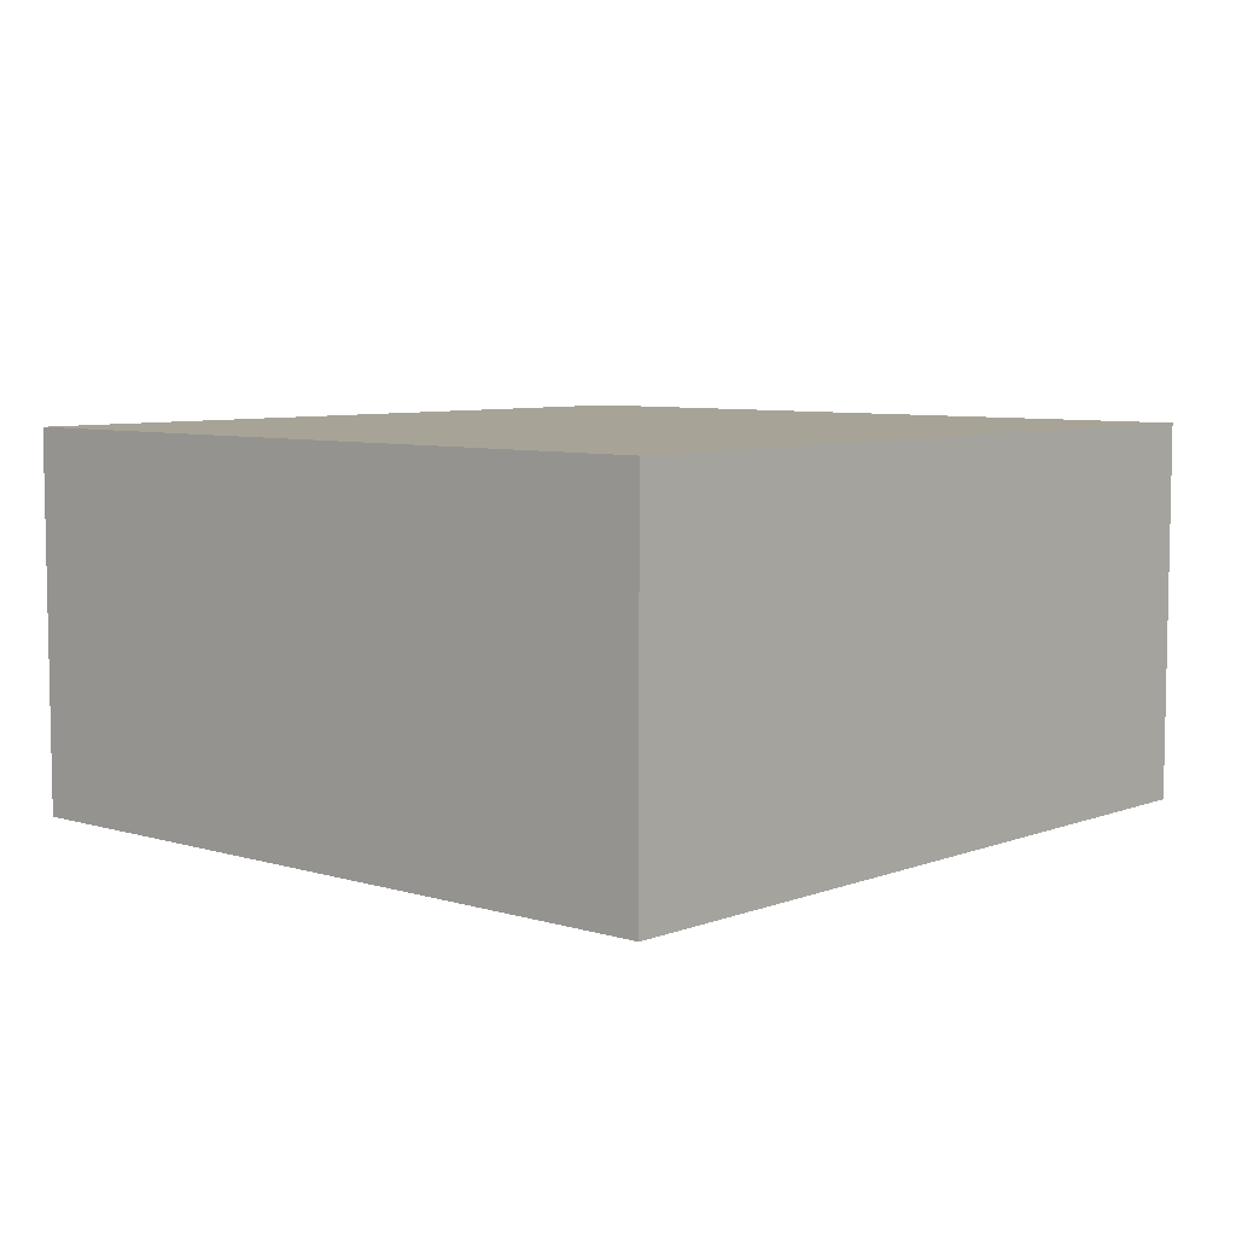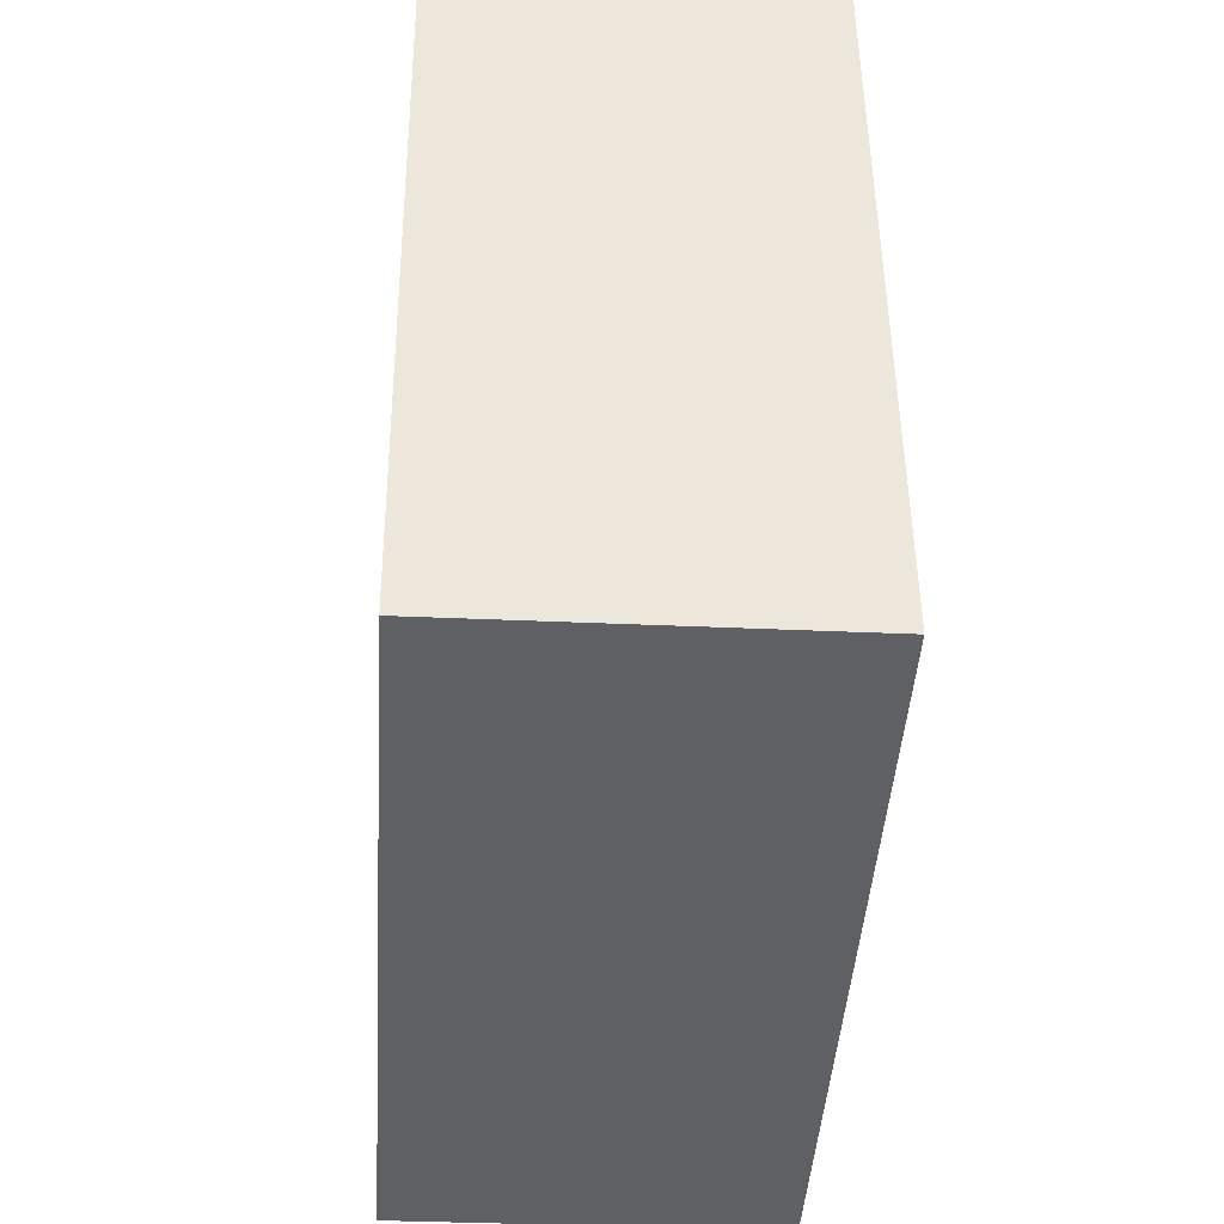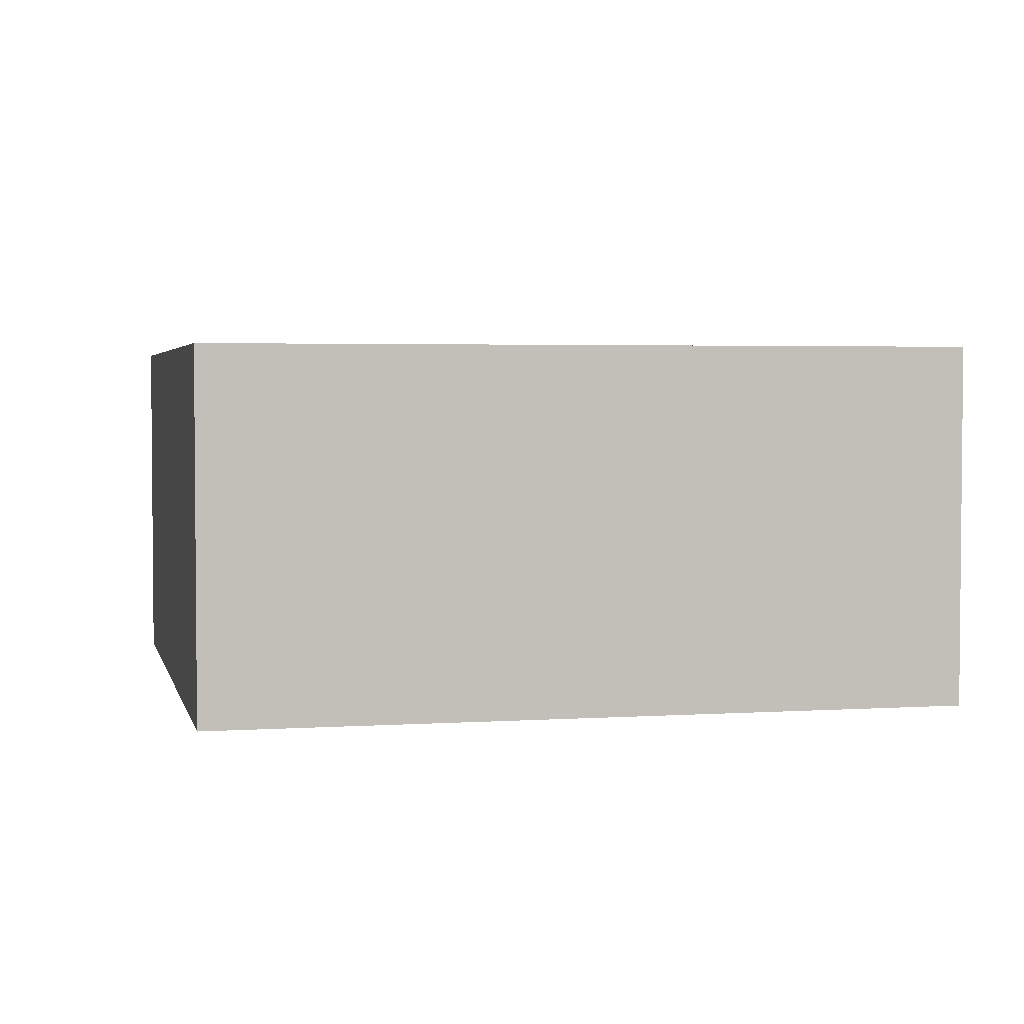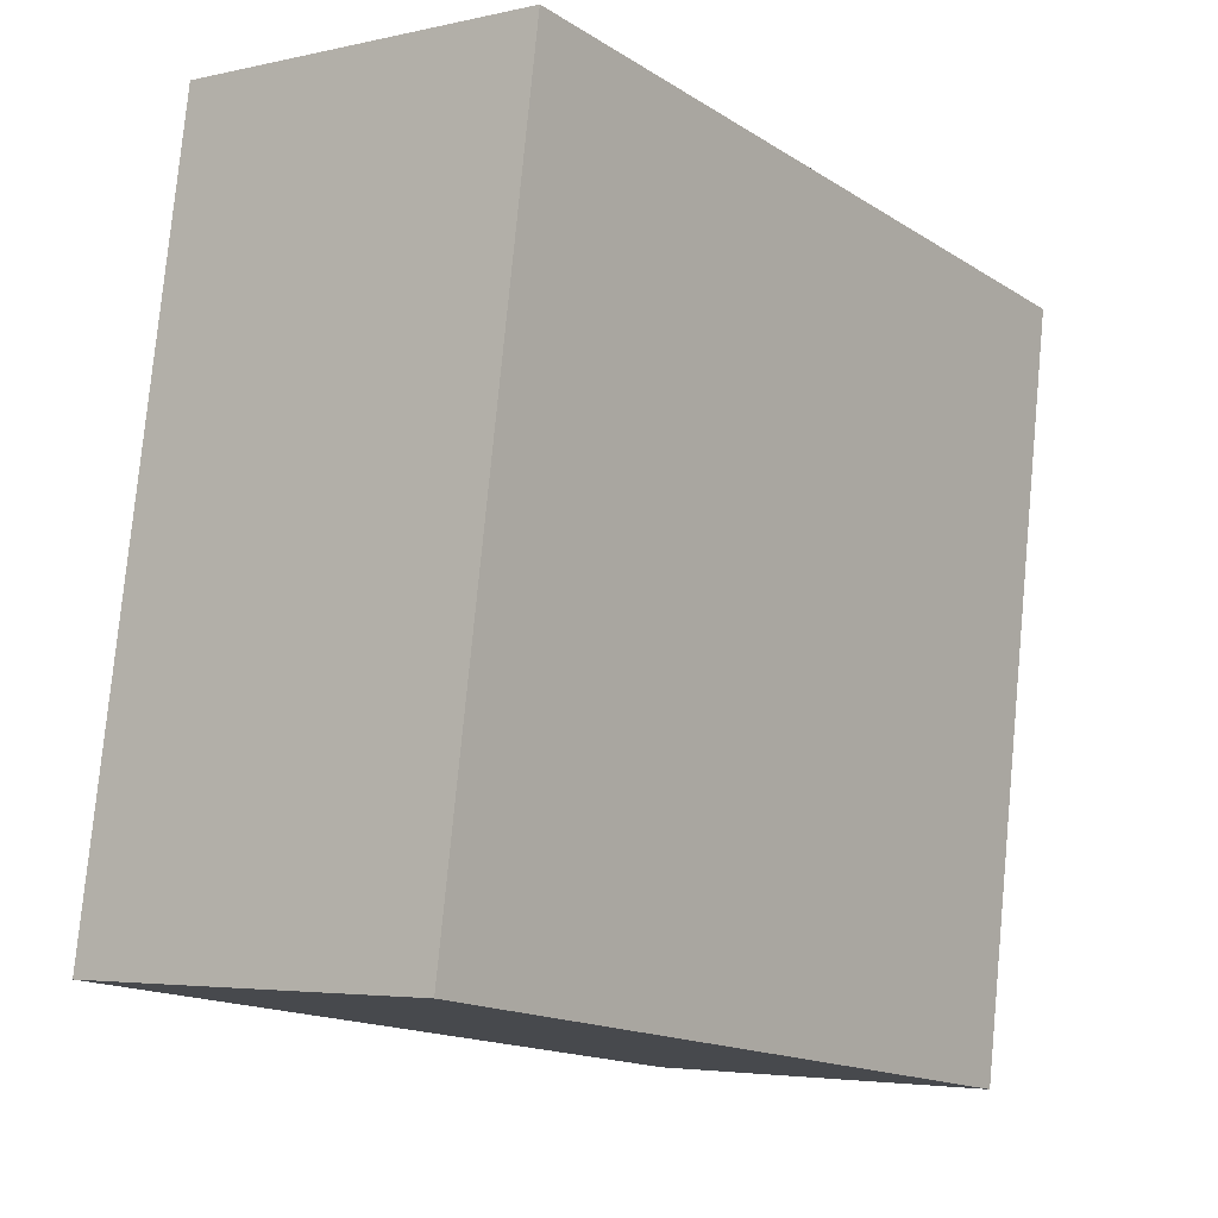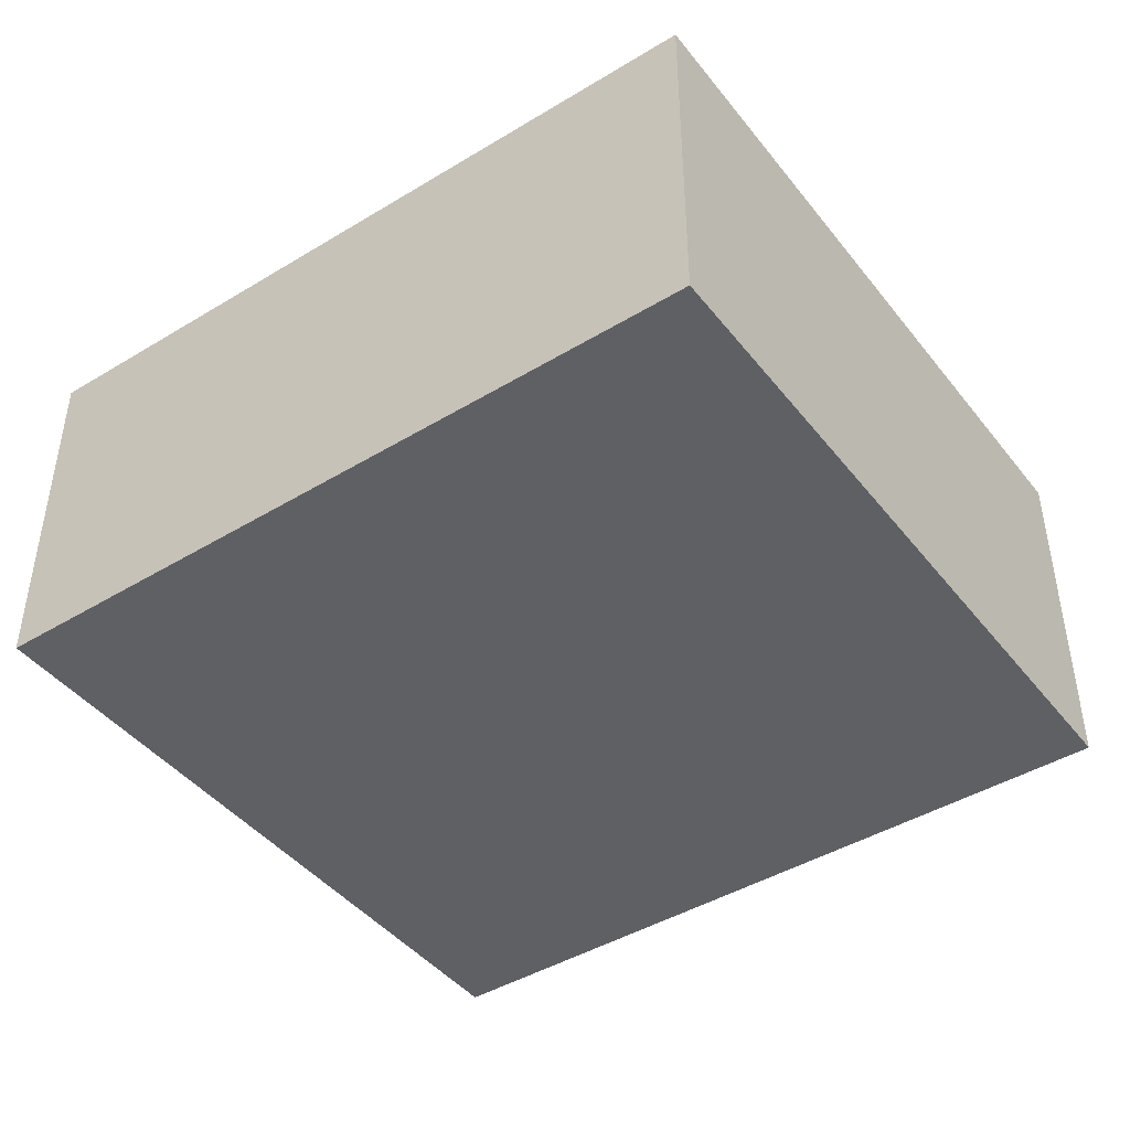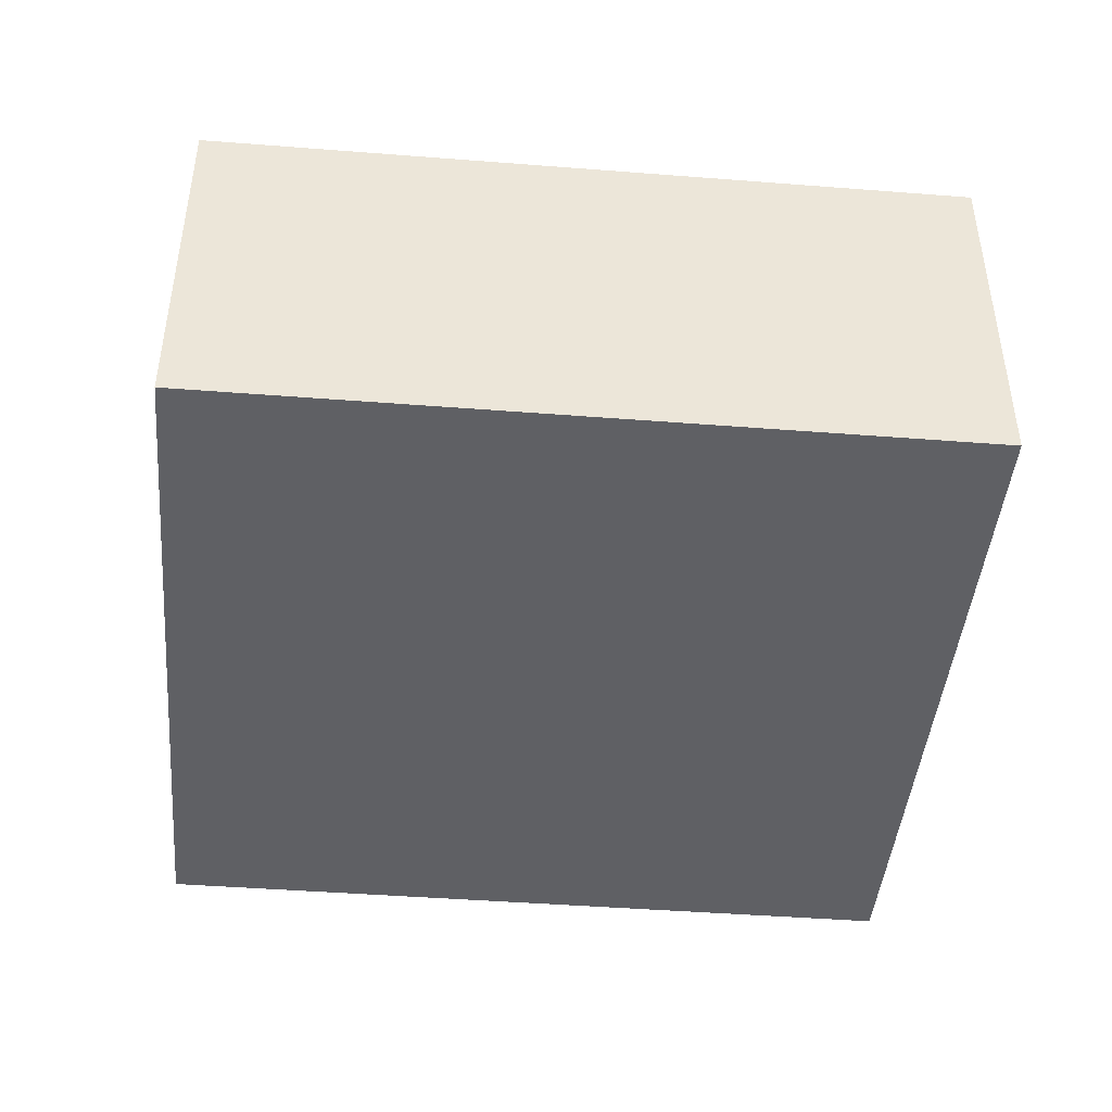
<metadata>
{"format":"obj","ext":"obj","renderer":"f3d","projection":"perspective","resolution":1024,"background":"white","views":[{"elev":6.7,"azim":-57.2,"up":"+Y"},{"elev":-33.6,"azim":86.4,"up":"+Z"},{"elev":3.2,"azim":-21.6,"up":"+Y"},{"elev":-4.0,"azim":127.3,"up":"+Z"},{"elev":-43.9,"azim":-153.6,"up":"+Y"},{"elev":-44.2,"azim":-14.2,"up":"+Y"}]}
</metadata>
<code>
v  0 1.307 8.003e-17
v  3.139 1.307 -2.156
v  0.409 1.307 -2.588
v  2.729 1.307 0.432
v  0.409 1.585e-16 -2.588
v  0 0 0
v  2.729 -2.645e-17 0.432
v  3.139 1.32e-16 -2.156
g defaultobject
f 1 2 3
f 2 1 4
f 5 1 3
f 1 5 6
f 6 4 1
f 4 6 7
f 7 2 4
f 2 7 8
f 8 3 2
f 3 8 5
f 8 6 5
f 6 8 7

</code>
